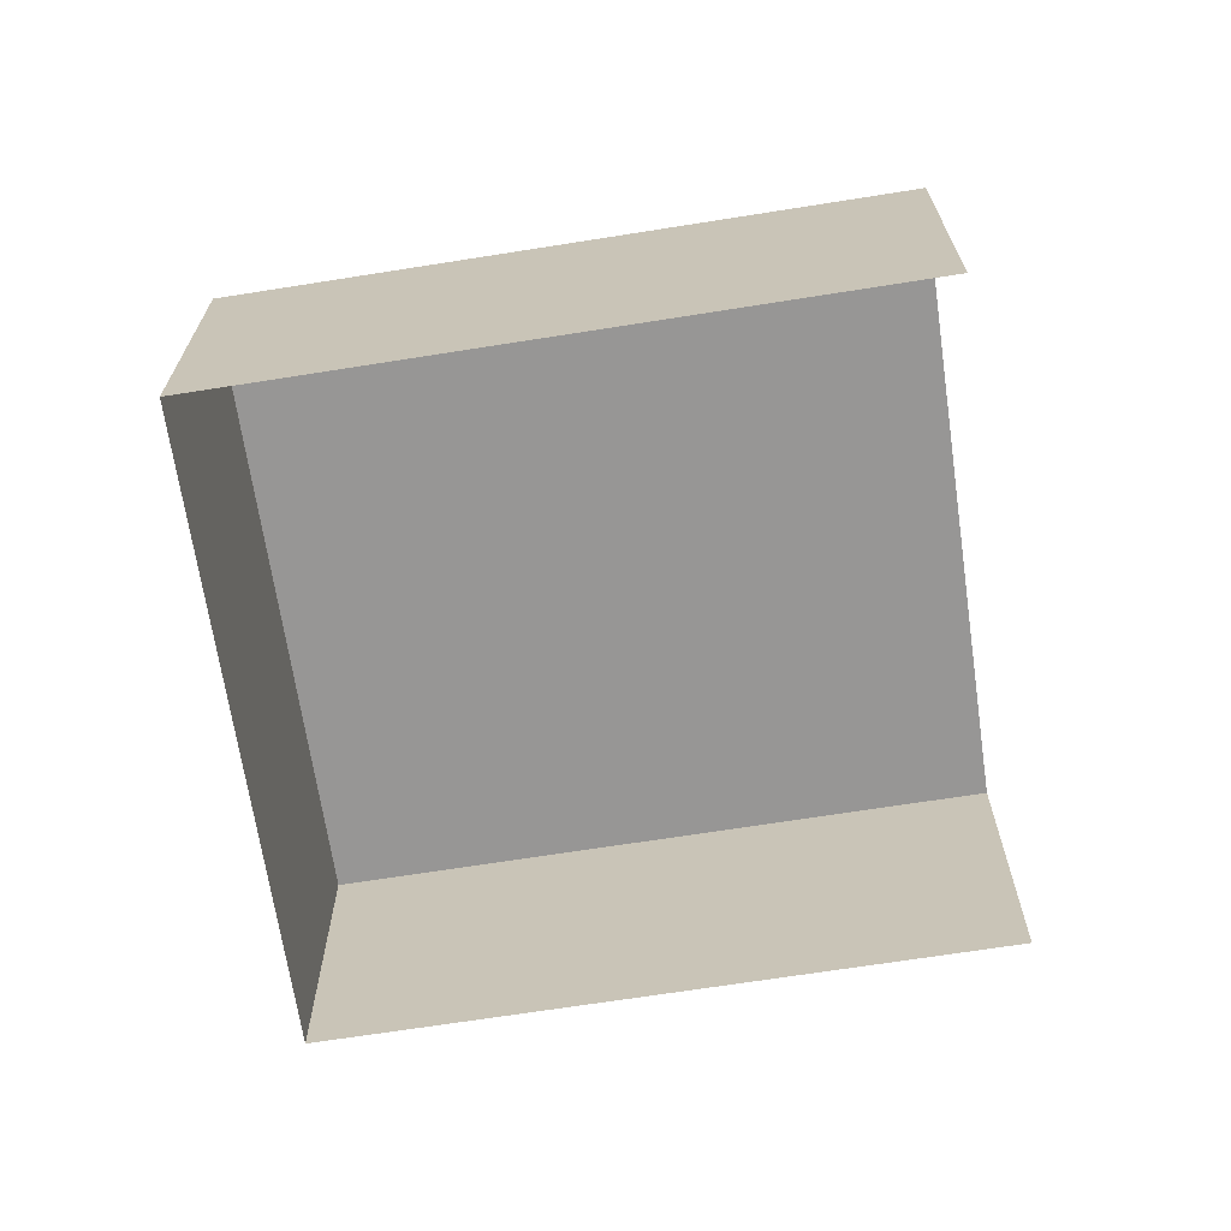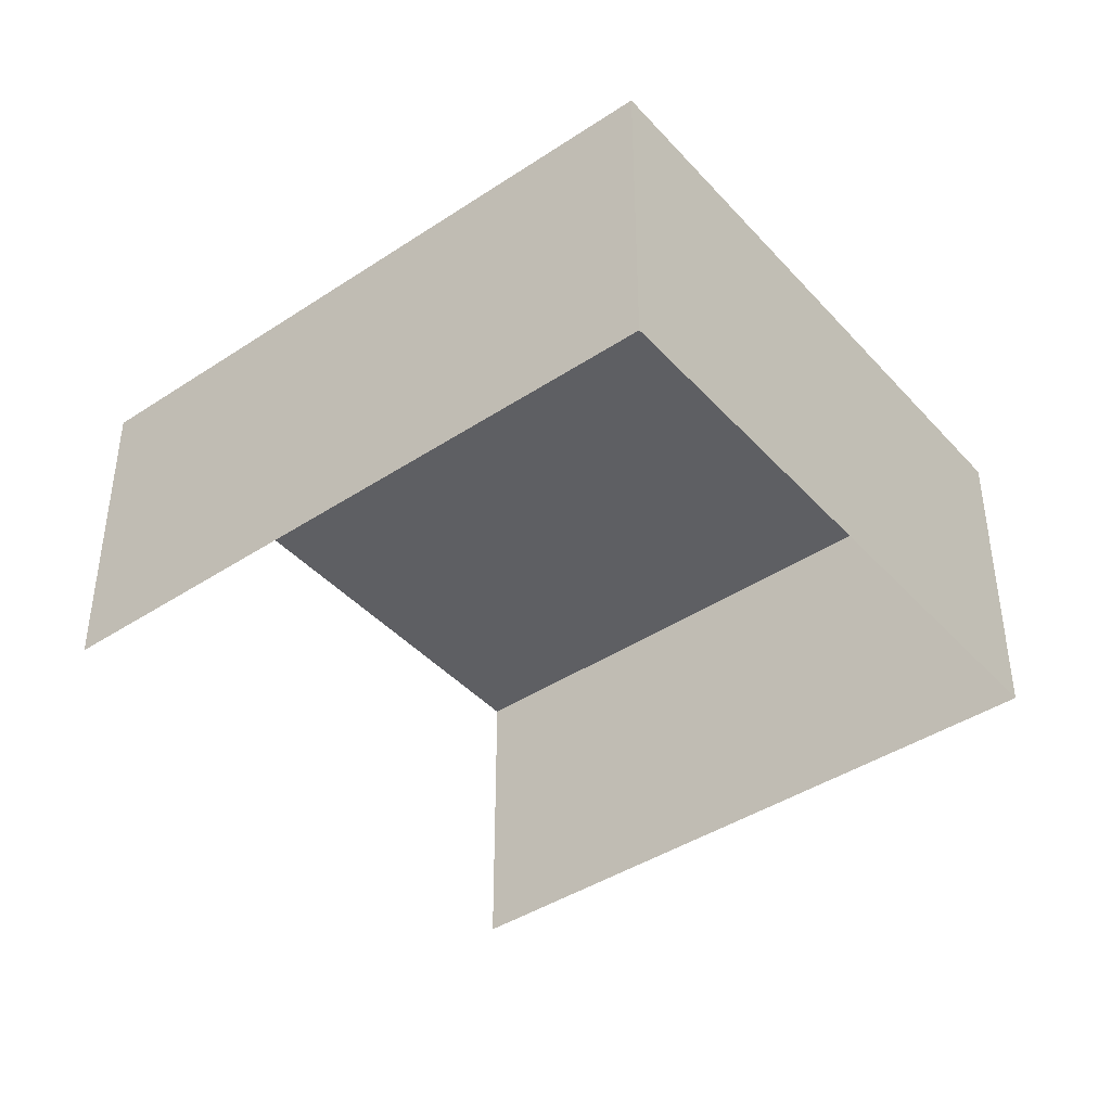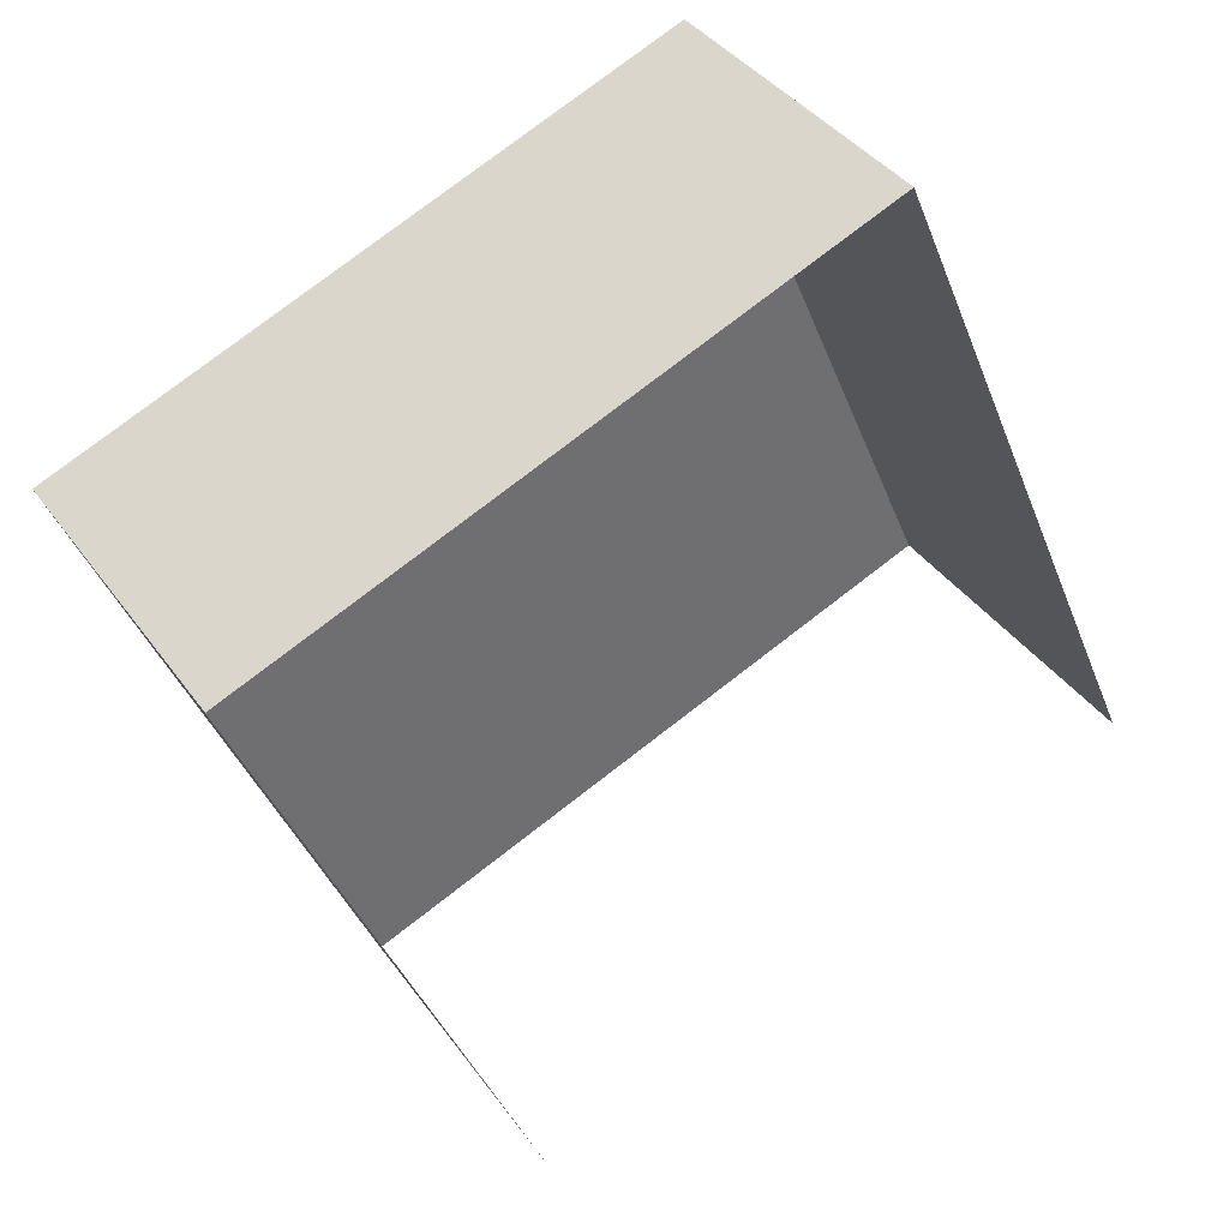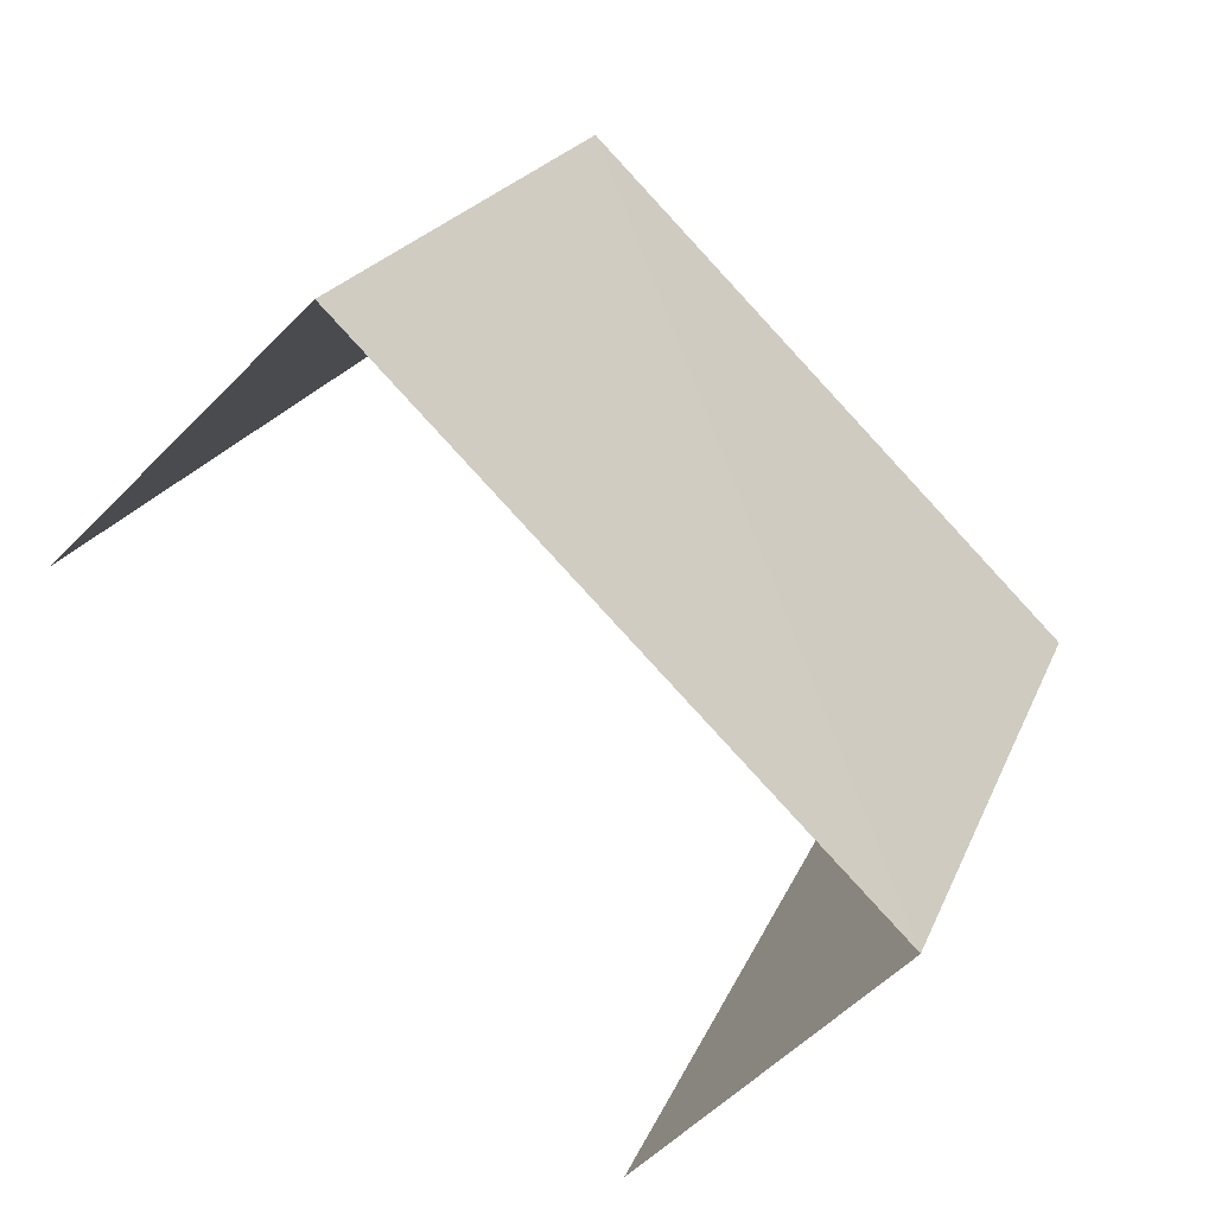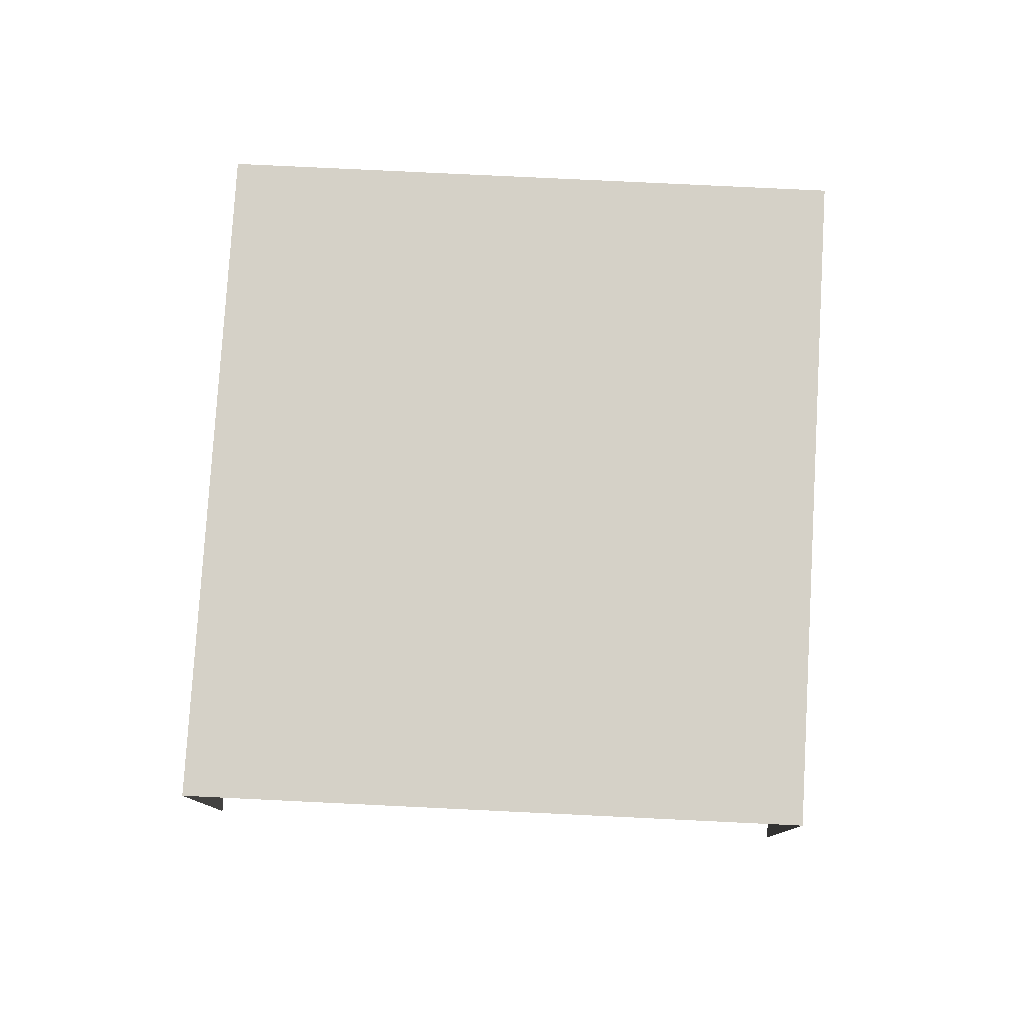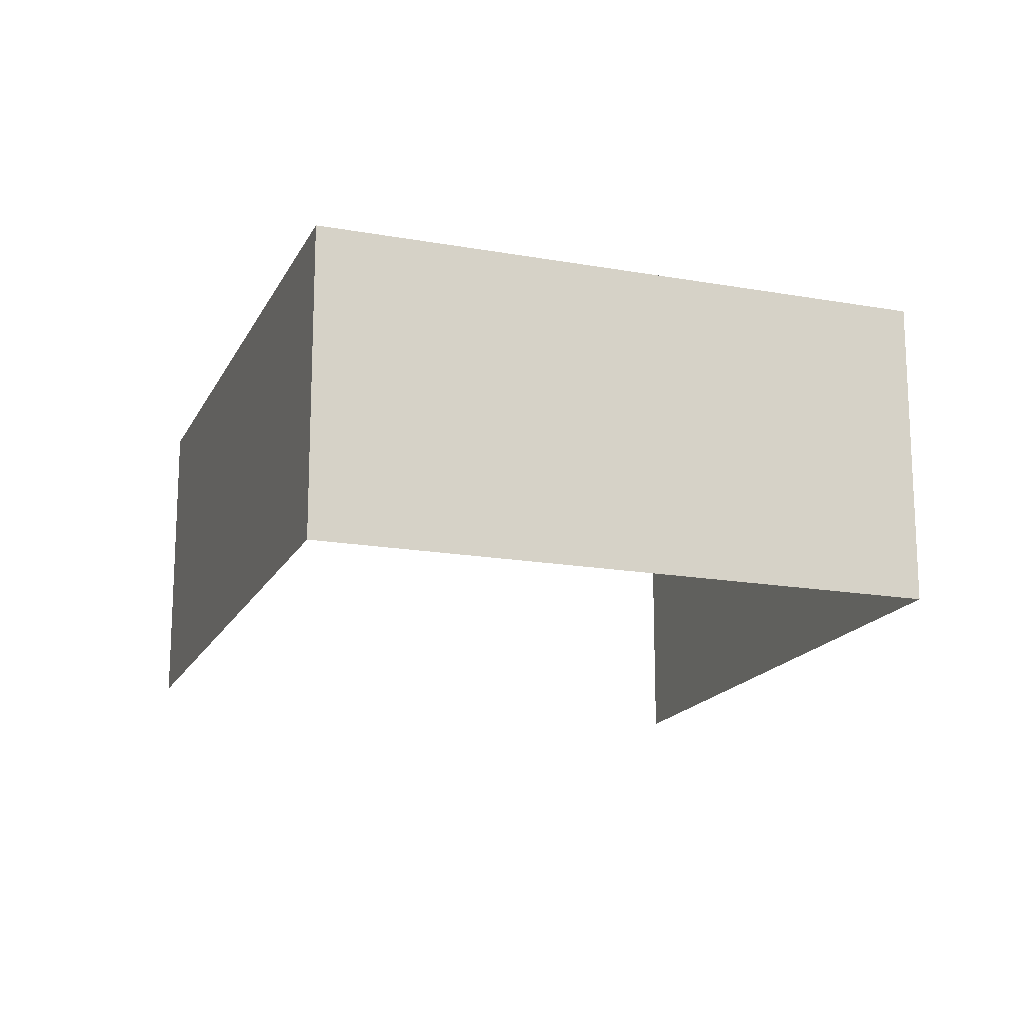
<metadata>
{"format":"obj","ext":"obj","renderer":"f3d","projection":"perspective","resolution":1024,"background":"white","views":[{"elev":-67.9,"azim":-104.1,"up":"+Z"},{"elev":-41.6,"azim":105.4,"up":"+Z"},{"elev":38.0,"azim":148.8,"up":"+Y"},{"elev":-54.5,"azim":-42.8,"up":"+Y"},{"elev":79.2,"azim":-19.7,"up":"+Z"},{"elev":-16.9,"azim":137.6,"up":"+Z"}]}
</metadata>
<code>
v -2.208e+05 -1.254e+05 25.56
v -2.208e+05 -1.254e+05 25.56
v -2.208e+05 -1.254e+05 25.56
v -2.209e+05 -1.254e+05 25.56
v -2.208e+05 -1.254e+05 28.5
v -2.208e+05 -1.254e+05 28.5
v -2.208e+05 -1.254e+05 28.5
v -2.209e+05 -1.254e+05 28.5
f 1 2 3
f 1 4 2
f 8 4 1
f 6 8 1
f 5 6 7
f 5 8 6
f 5 3 2
f 5 7 3
f 5 2 4
f 8 5 4
f 7 1 3
f 7 6 1

</code>
